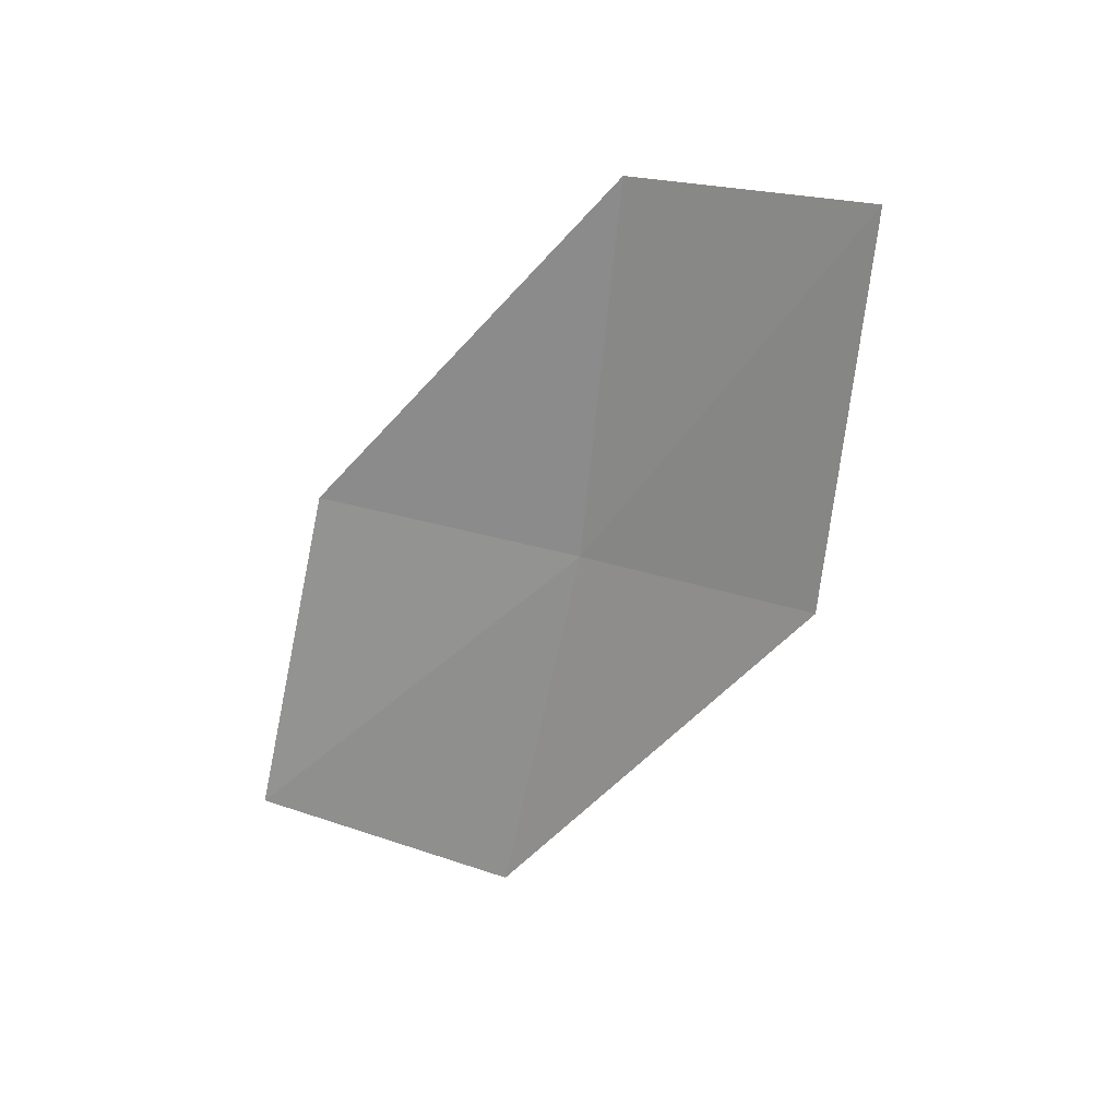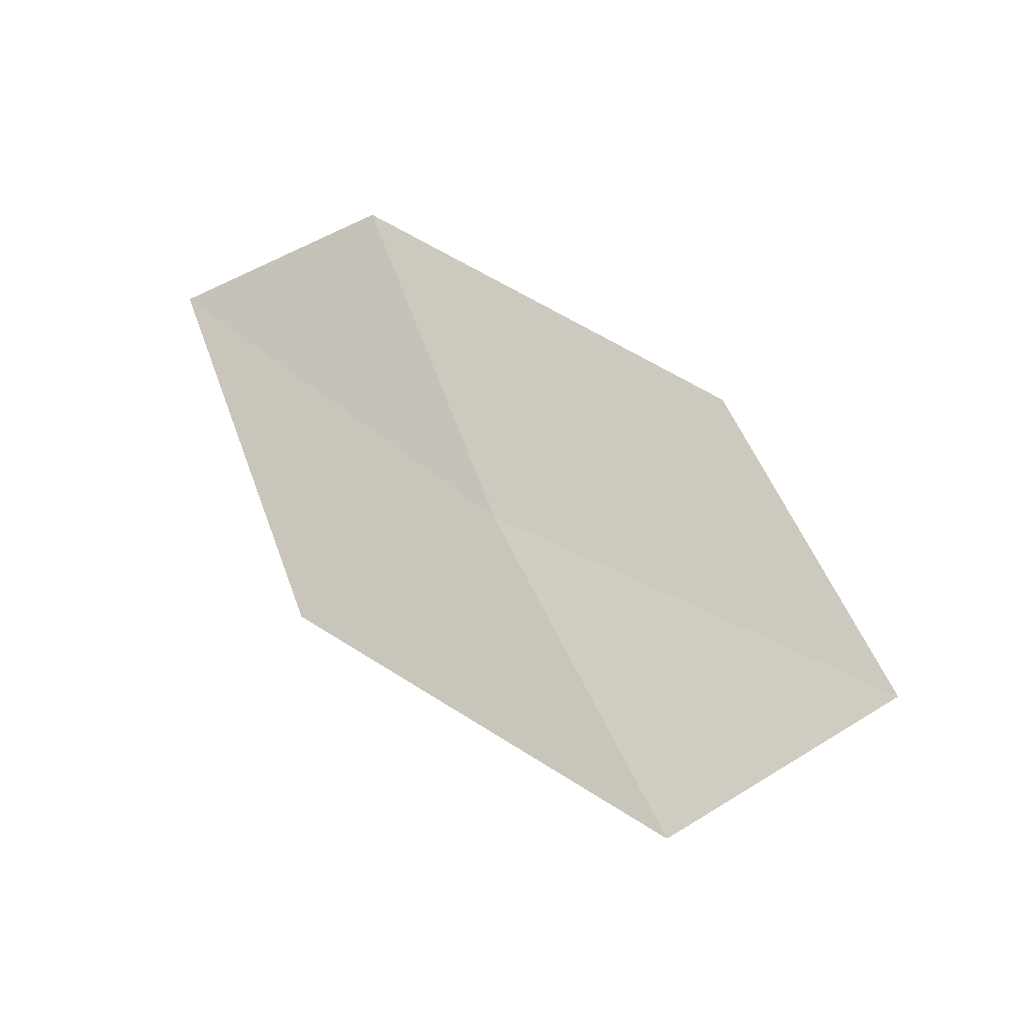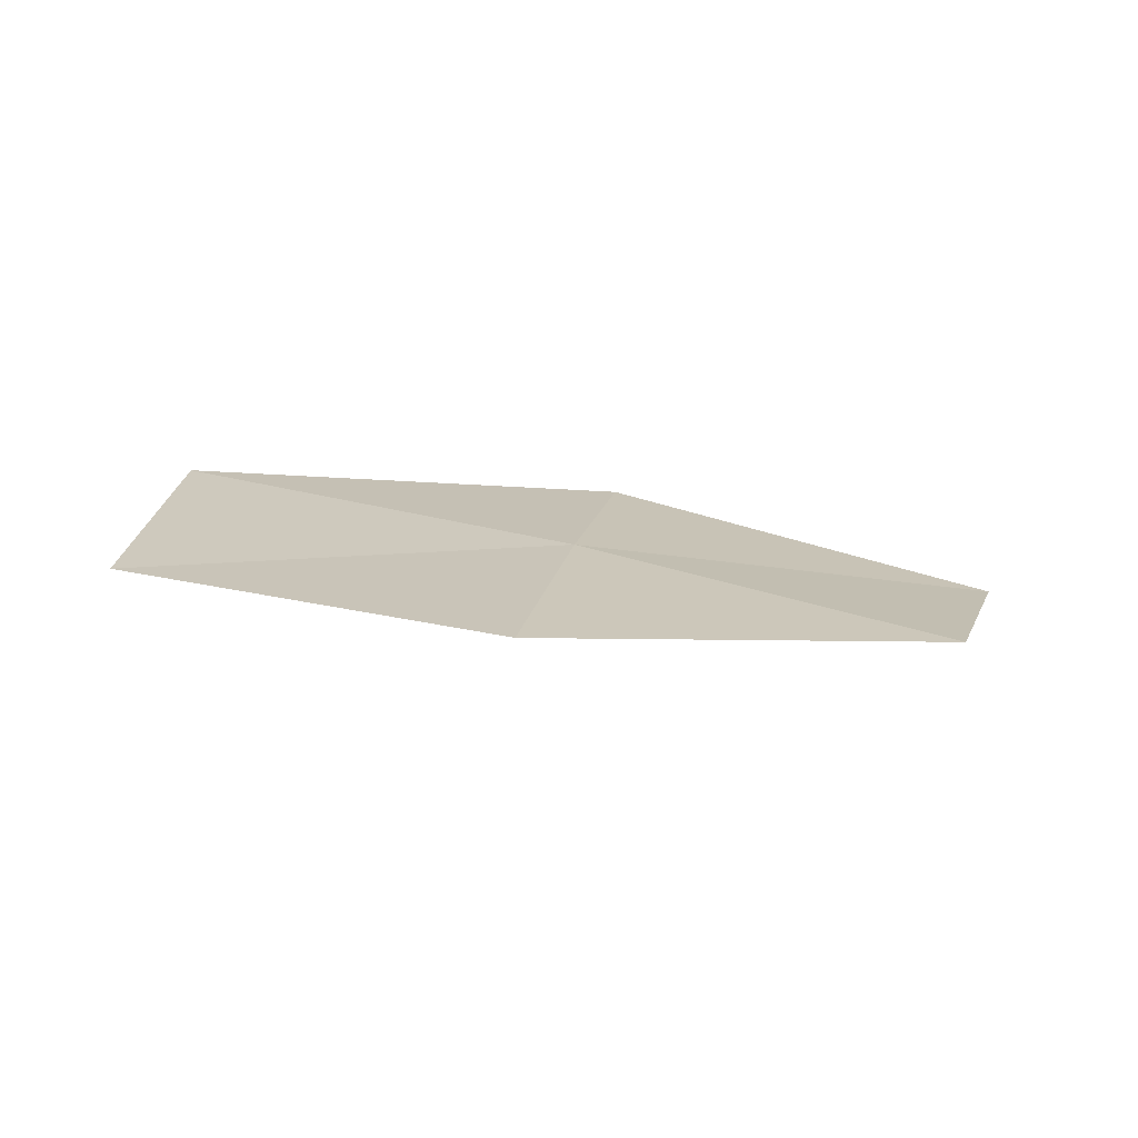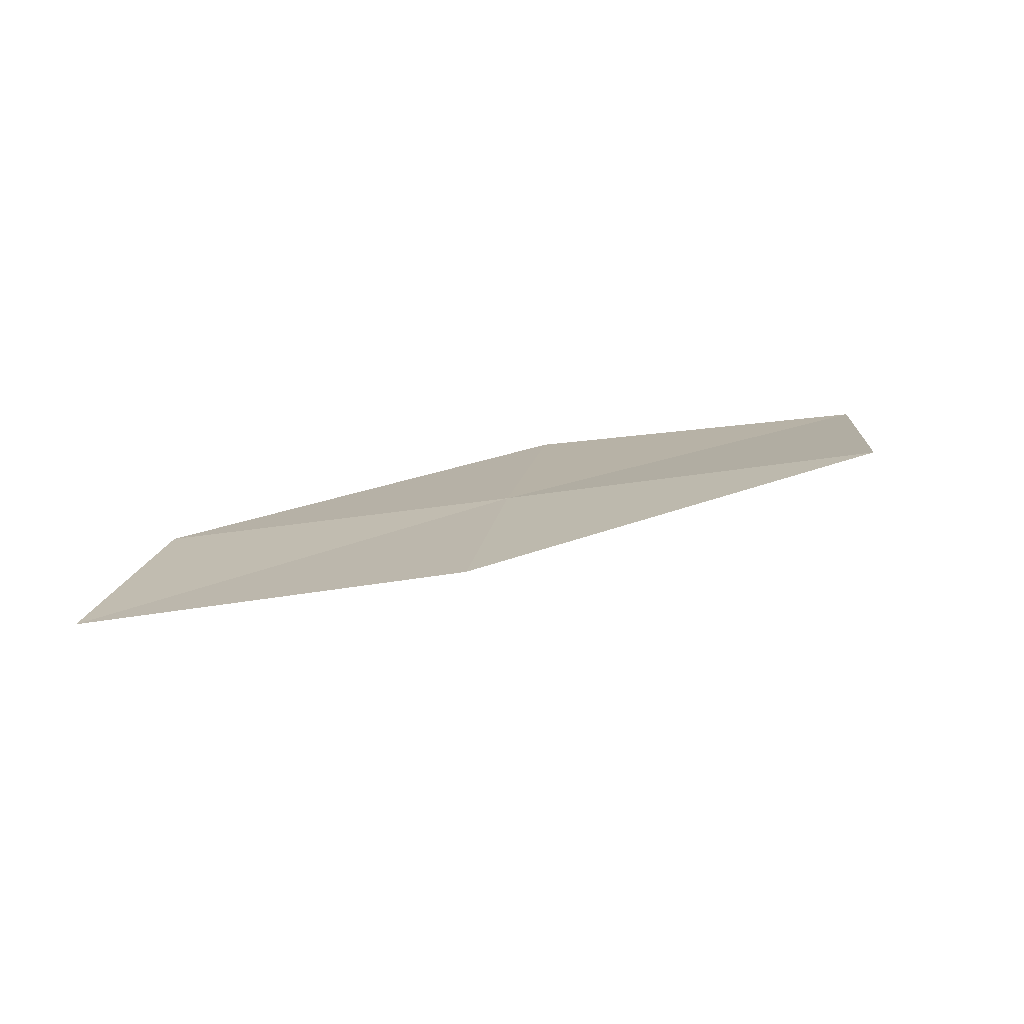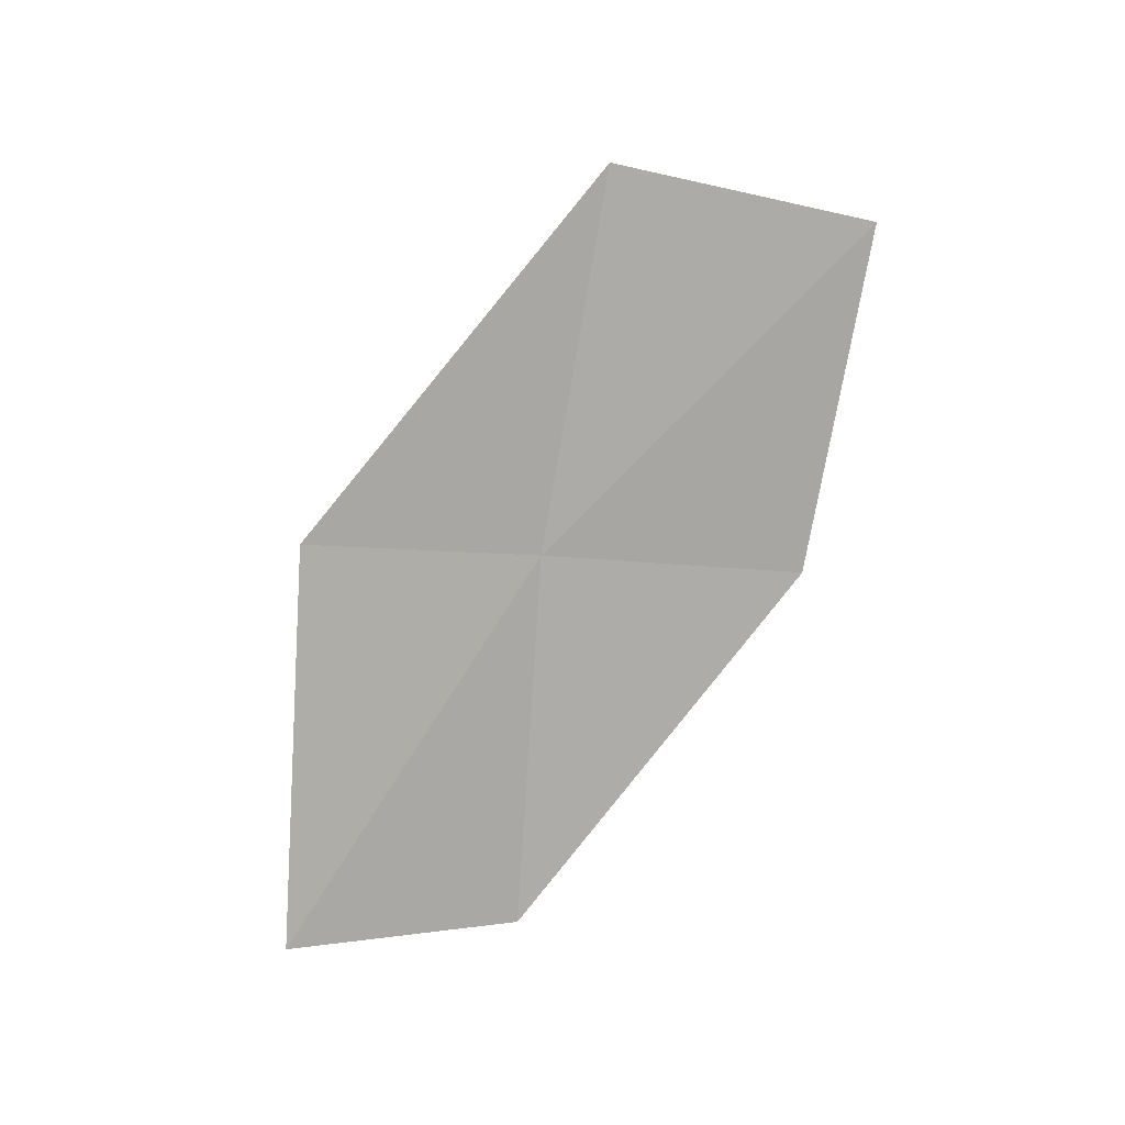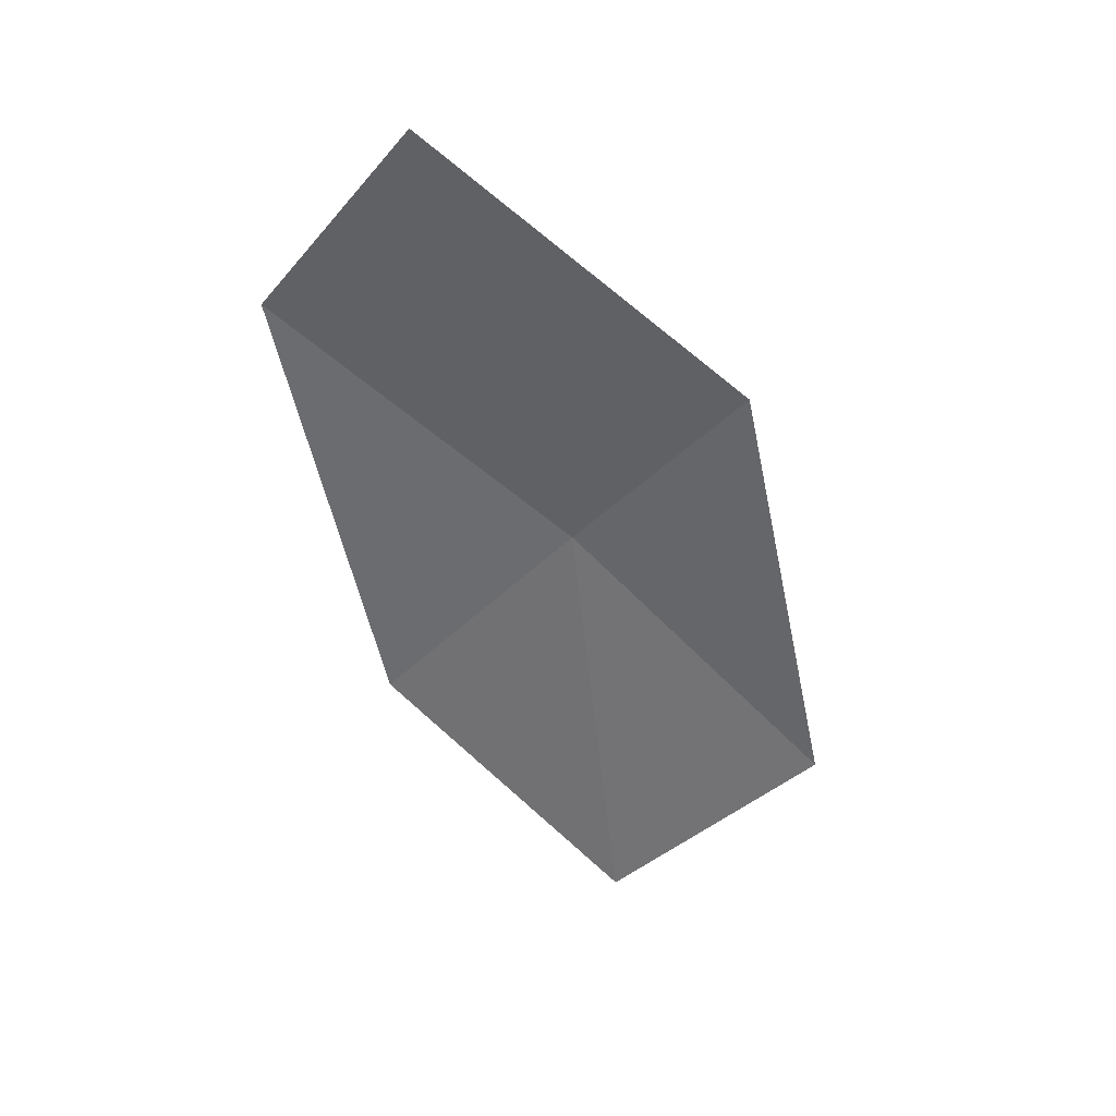
<metadata>
{"format":"obj","ext":"obj","renderer":"f3d","projection":"perspective","resolution":1024,"background":"white","views":[{"elev":-72.7,"azim":-152.2,"up":"+Z"},{"elev":78.8,"azim":12.3,"up":"+Z"},{"elev":29.2,"azim":138.8,"up":"+Z"},{"elev":3.1,"azim":-42.7,"up":"+Z"},{"elev":-70.0,"azim":29.7,"up":"+Z"},{"elev":-67.4,"azim":-97.7,"up":"+Z"}]}
</metadata>
<code>
v -17.04 -13.23 9.094
v -18.23 -11.43 8.813
v -19.33 -12.11 8.414
v -18.08 -14.03 8.761
v -15.85 -12.31 9.388
v -15.66 -14.9 9.377
v -14.56 -13.85 9.595
f 1 3 2
f 1 4 3
f 1 2 5
f 1 6 4
f 1 5 7
f 1 7 6

</code>
